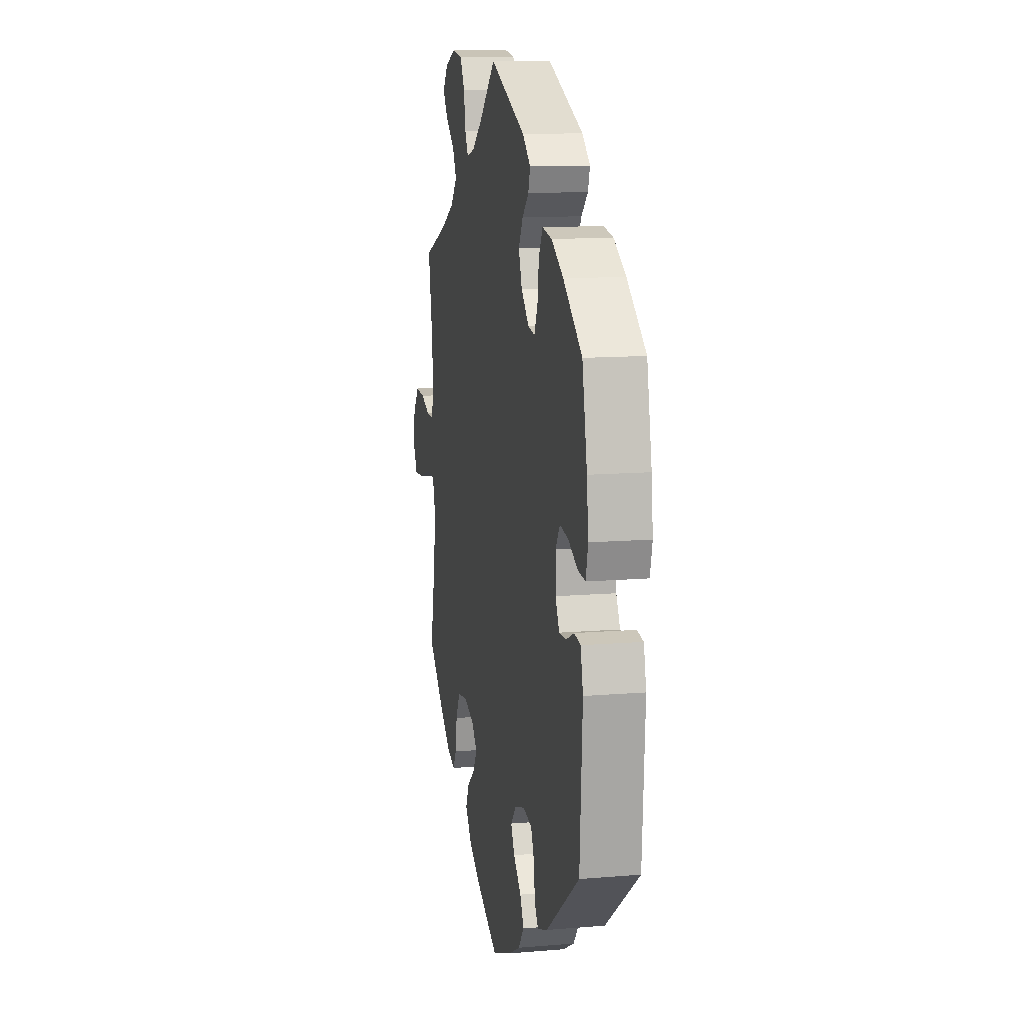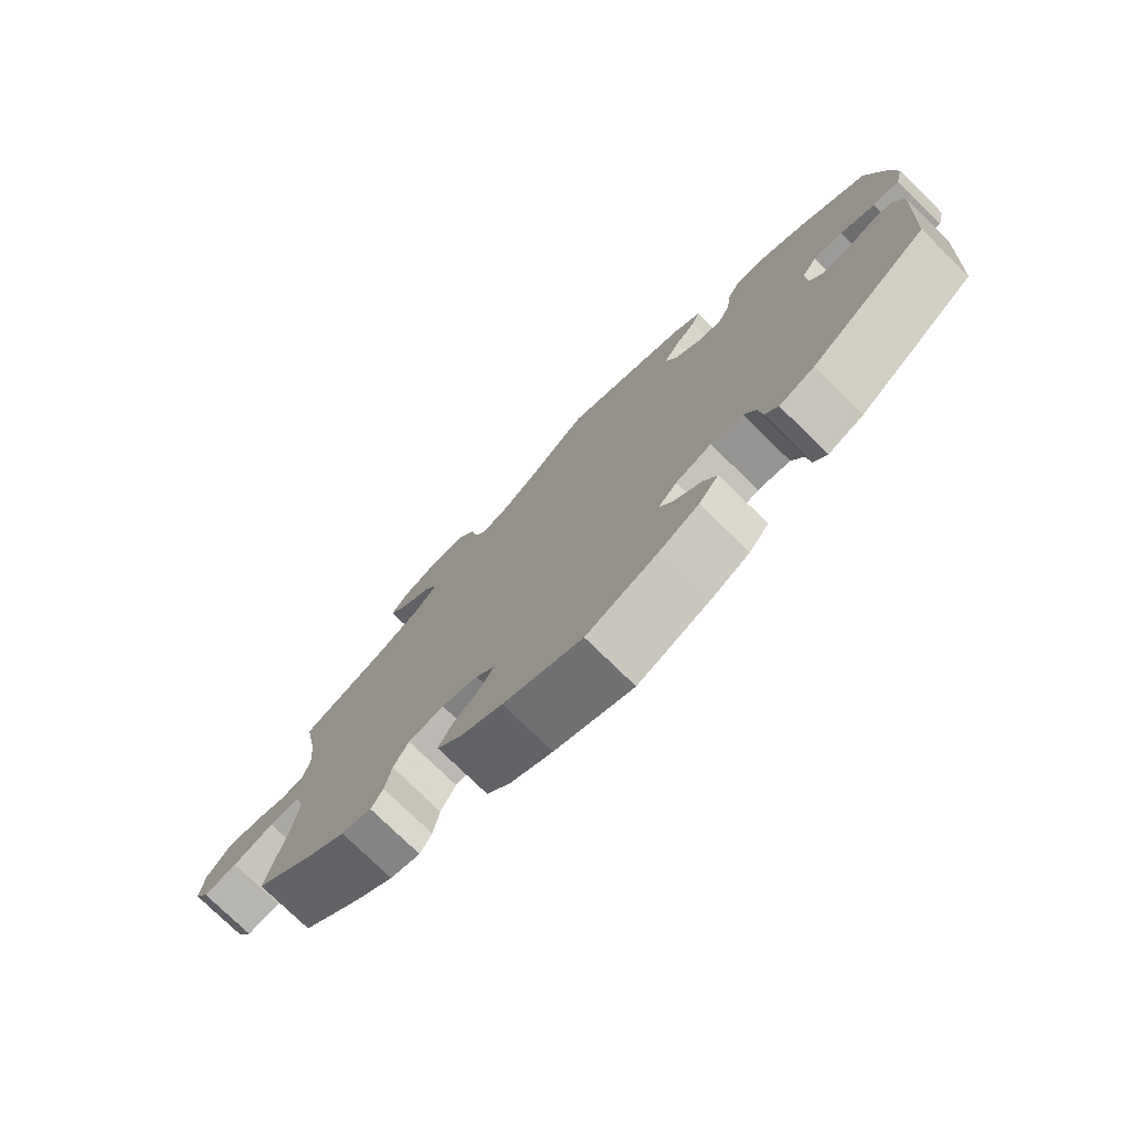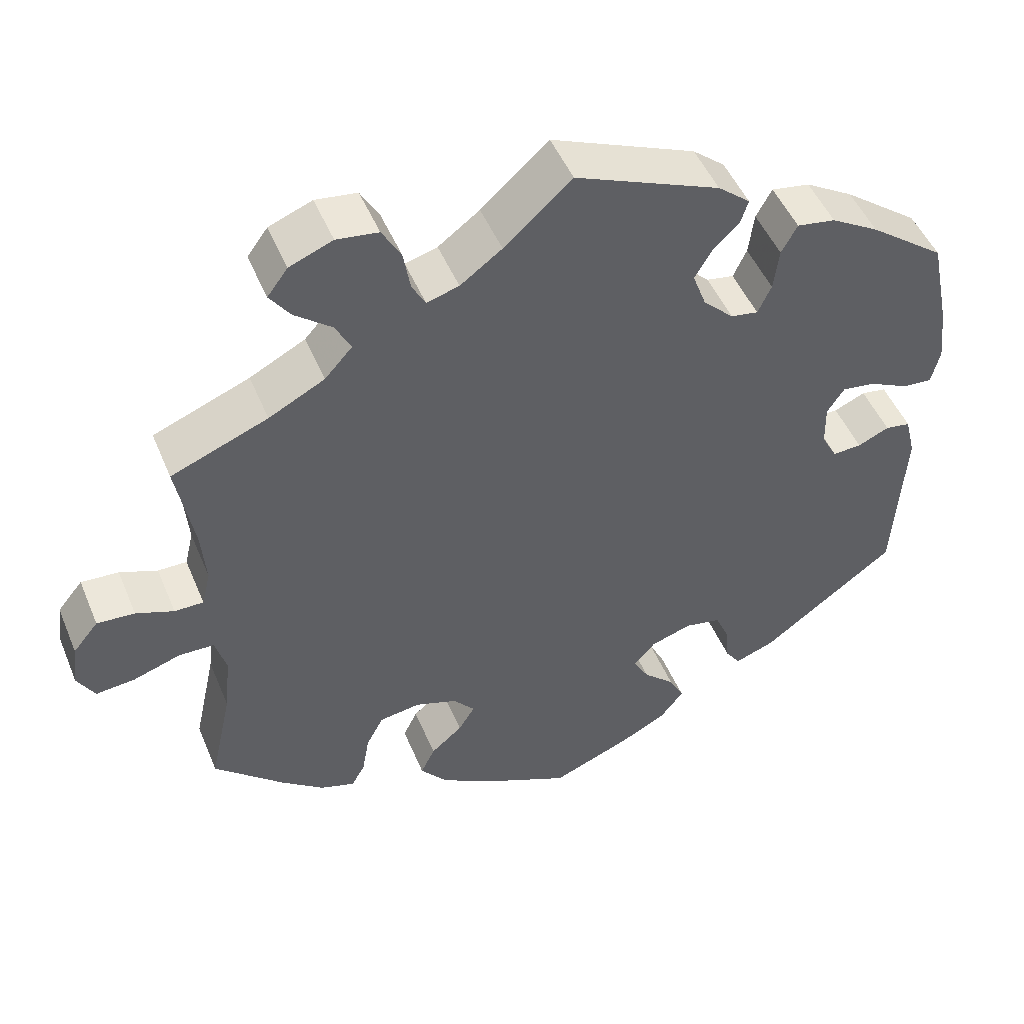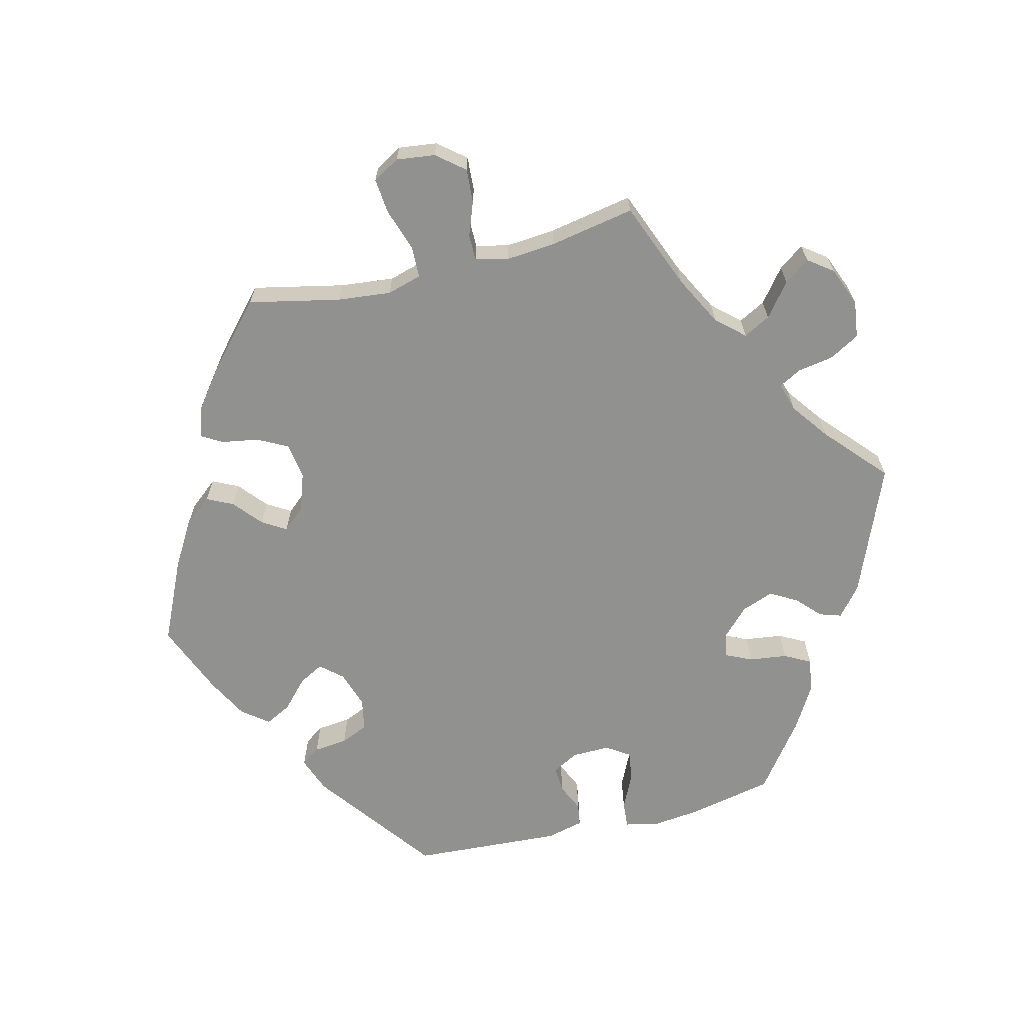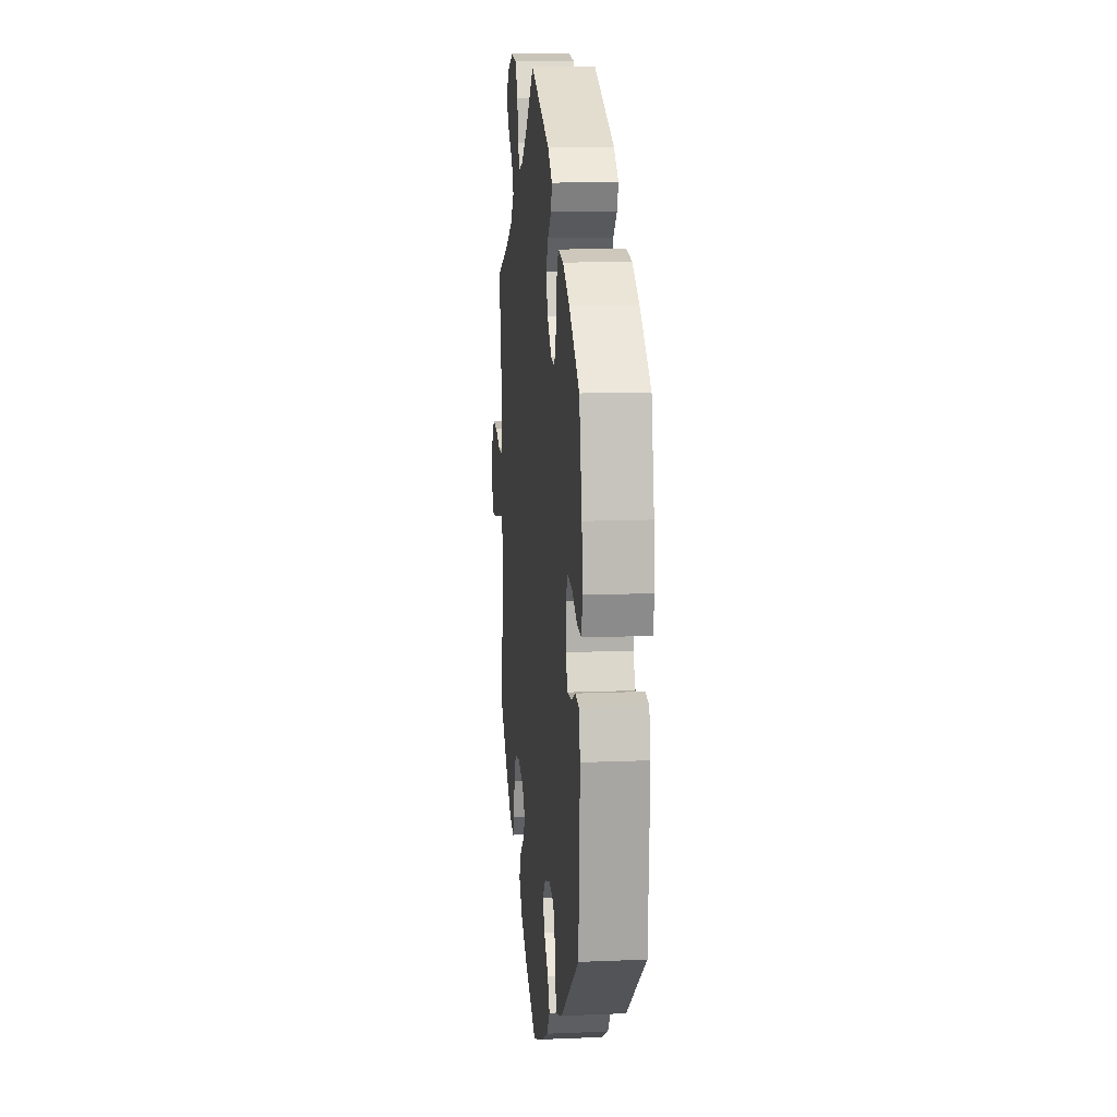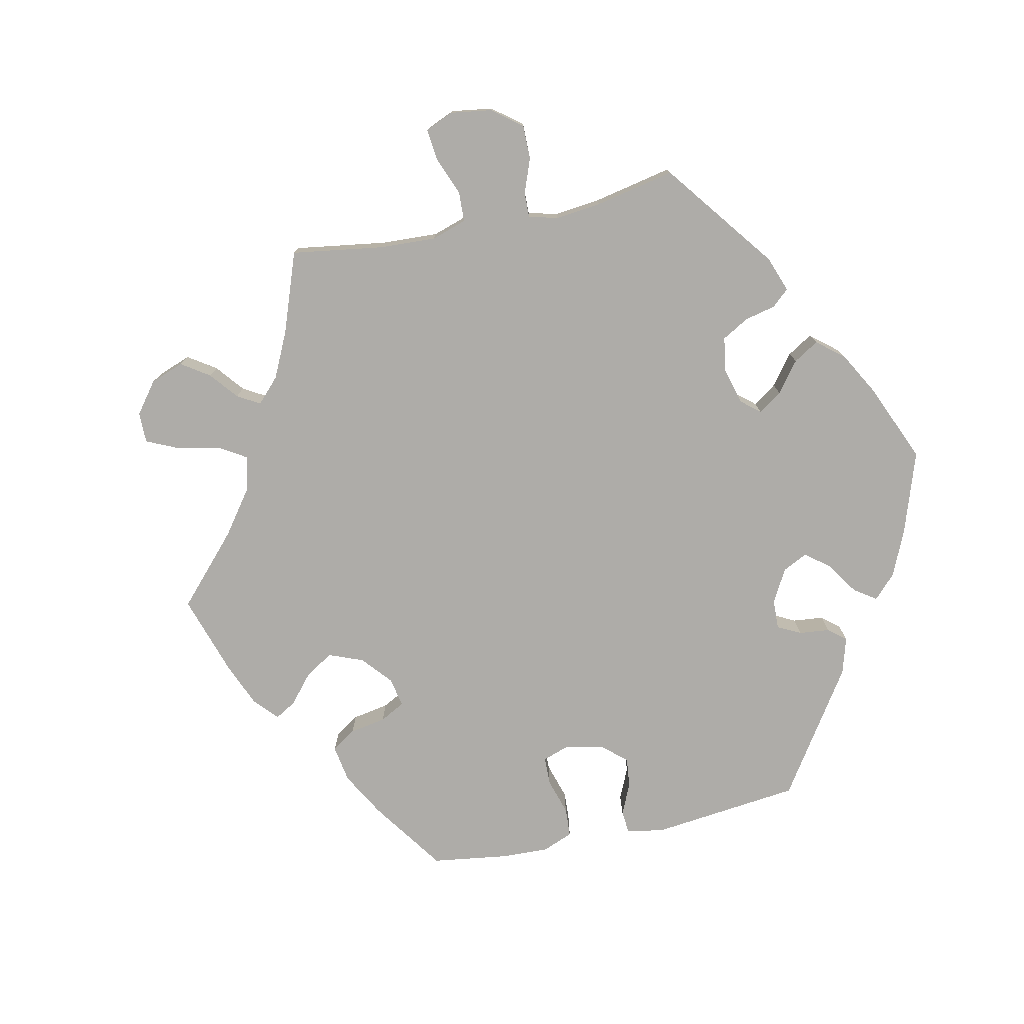
<metadata>
{"format":"obj","ext":"obj","renderer":"f3d","projection":"perspective","resolution":1024,"background":"white","views":[{"elev":12.4,"azim":78.9,"up":"+Z"},{"elev":-76.5,"azim":45.7,"up":"+Z"},{"elev":48.7,"azim":-22.1,"up":"+Z"},{"elev":-66.0,"azim":-76.0,"up":"+Y"},{"elev":12.6,"azim":84.4,"up":"+Z"},{"elev":-76.9,"azim":-18.1,"up":"+Y"}]}
</metadata>
<code>
v -0.377 0.07 0.338
v -0.306 0.07 0.375
v -0.271 0.07 0.414
v -0.291 0.07 0.452
v -0.338 0.07 0.489
v -0.364 0.07 0.525
v -0.338 0.07 0.56
v -0.283 0.07 0.582
v -0.23 0.07 0.575
v -0.206 0.07 0.533
v -0.197 0.07 0.481
v -0.18 0.07 0.45
v -0.139 0.07 0.462
v -0.086 0.07 0.501
v 0 0.07 0.578
v 0.184 0.07 0.502
v 0.225 0.07 0.468
v 0.215 0.07 0.437
v 0.182 0.07 0.406
v 0.16 0.07 0.368
v 0.177 0.07 0.322
v 0.216 0.07 0.284
v 0.251 0.07 0.278
v 0.268 0.07 0.315
v 0.275 0.07 0.369
v 0.295 0.07 0.406
v 0.344 0.07 0.398
v 0.405 0.07 0.362
v 0.501 0.07 0.29
v 0.526 0.07 0.17
v 0.534 0.07 0.099
v 0.523 0.07 0.054
v 0.485 0.07 0.057
v 0.435 0.07 0.081
v 0.393 0.07 0.087
v 0.371 0.07 0.054
v 0.372 0.07 0
v 0.392 0.07 -0.037
v 0.429 0.07 -0.035
v 0.469 0.07 -0.017
v 0.501 0.07 -0.022
v 0.514 0.07 -0.075
v 0.501 0.07 -0.288
v 0.33 0.07 -0.415
v 0.279 0.07 -0.434
v 0.26 0.07 -0.407
v 0.255 0.07 -0.359
v 0.238 0.07 -0.32
v 0.192 0.07 -0.311
v 0.14 0.07 -0.328
v 0.113 0.07 -0.359
v 0.132 0.07 -0.394
v 0.172 0.07 -0.431
v 0.191 0.07 -0.468
v 0.162 0.07 -0.505
v 0.104 0.07 -0.536
v 0.001 0.07 -0.578
v -0.114 0.07 -0.525
v -0.177 0.07 -0.488
v -0.211 0.07 -0.447
v -0.193 0.07 -0.41
v -0.153 0.07 -0.376
v -0.132 0.07 -0.342
v -0.16 0.07 -0.31
v -0.213 0.07 -0.292
v -0.265 0.07 -0.3
v -0.287 0.07 -0.342
v -0.296 0.07 -0.394
v -0.313 0.07 -0.424
v -0.357 0.07 -0.41
v -0.412 0.07 -0.368
v -0.5 0.07 -0.289
v -0.472 0.07 -0.16
v -0.464 0.07 -0.084
v -0.478 0.07 -0.035
v -0.523 0.07 -0.034
v -0.583 0.07 -0.054
v -0.633 0.07 -0.059
v -0.655 0.07 -0.021
v -0.648 0.07 0.034
v -0.616 0.07 0.073
v -0.568 0.07 0.07
v -0.52 0.07 0.052
v -0.483 0.07 0.052
v -0.472 0.07 0.098
v -0.478 0.07 0.169
v -0.5 0.07 0.289
v -0.377 0 0.338
v -0.306 0 0.375
v -0.271 0 0.414
v -0.291 0 0.452
v -0.338 0 0.489
v -0.364 0 0.525
v -0.338 0 0.56
v -0.283 0 0.582
v -0.23 0 0.575
v -0.206 0 0.533
v -0.197 0 0.481
v -0.18 0 0.45
v -0.139 0 0.462
v -0.086 0 0.501
v 0 0 0.578
v 0.184 0 0.502
v 0.225 0 0.468
v 0.215 0 0.437
v 0.182 0 0.406
v 0.16 0 0.368
v 0.177 0 0.322
v 0.216 0 0.284
v 0.251 0 0.278
v 0.268 0 0.315
v 0.275 0 0.369
v 0.295 0 0.406
v 0.344 0 0.398
v 0.405 0 0.362
v 0.501 0 0.29
v 0.526 0 0.17
v 0.534 0 0.099
v 0.523 0 0.054
v 0.485 0 0.057
v 0.435 0 0.081
v 0.393 0 0.087
v 0.371 0 0.054
v 0.372 0 0
v 0.392 0 -0.037
v 0.429 0 -0.035
v 0.469 0 -0.017
v 0.501 0 -0.022
v 0.514 0 -0.075
v 0.501 0 -0.288
v 0.33 0 -0.415
v 0.279 0 -0.434
v 0.26 0 -0.407
v 0.255 0 -0.359
v 0.238 0 -0.32
v 0.192 0 -0.311
v 0.14 0 -0.328
v 0.113 0 -0.359
v 0.132 0 -0.394
v 0.172 0 -0.431
v 0.191 0 -0.468
v 0.162 0 -0.505
v 0.104 0 -0.536
v 0.001 0 -0.578
v -0.114 0 -0.525
v -0.177 0 -0.488
v -0.211 0 -0.447
v -0.193 0 -0.41
v -0.153 0 -0.376
v -0.132 0 -0.342
v -0.16 0 -0.31
v -0.213 0 -0.292
v -0.265 0 -0.3
v -0.287 0 -0.342
v -0.296 0 -0.394
v -0.313 0 -0.424
v -0.357 0 -0.41
v -0.412 0 -0.368
v -0.5 0 -0.289
v -0.472 0 -0.16
v -0.464 0 -0.084
v -0.478 0 -0.035
v -0.523 0 -0.034
v -0.583 0 -0.054
v -0.633 0 -0.059
v -0.655 0 -0.021
v -0.648 0 0.034
v -0.616 0 0.073
v -0.568 0 0.07
v -0.52 0 0.052
v -0.483 0 0.052
v -0.472 0 0.098
v -0.478 0 0.169
v -0.5 0 0.289
f 86 87 1
f 85 86 1 2
f 84 85 2 3
f 80 81 82 83
f 80 83 84
f 79 80 84
f 76 77 78 79
f 75 76 79 84
f 74 75 84 3
f 70 71 72 73
f 70 73 74 3
f 67 68 69 70
f 66 67 70 3
f 59 60 61 62
f 59 62 63
f 58 59 63
f 57 58 63
f 56 57 63
f 55 56 63 64
f 52 53 54 55
f 51 52 55 64
f 44 45 46 47
f 44 47 48
f 43 44 48
f 42 43 48 49
f 39 40 41 42
f 38 39 42 49
f 31 32 33 34
f 31 34 35
f 30 31 35
f 29 30 35
f 28 29 35 36
f 24 25 26 27
f 23 24 27 28
f 16 17 18 19
f 14 15 16 19
f 13 14 19 20
f 12 13 20 21
f 8 9 10 11
f 8 11 12
f 7 8 12
f 4 5 6 7
f 3 4 7 12
f 65 66 3 12
f 50 51 64 65
f 37 38 49 50
f 36 37 50 65
f 23 28 36 65
f 22 23 65
f 12 21 22 65
f 88 174 173
f 89 88 173 172
f 90 89 172 171
f 170 169 168 167
f 171 170 167
f 171 167 166
f 166 165 164 163
f 171 166 163 162
f 90 171 162 161
f 160 159 158 157
f 90 161 160 157
f 157 156 155 154
f 90 157 154 153
f 149 148 147 146
f 150 149 146
f 150 146 145
f 150 145 144
f 150 144 143
f 151 150 143 142
f 142 141 140 139
f 151 142 139 138
f 134 133 132 131
f 135 134 131
f 135 131 130
f 136 135 130 129
f 129 128 127 126
f 136 129 126 125
f 121 120 119 118
f 122 121 118
f 122 118 117
f 122 117 116
f 123 122 116 115
f 114 113 112 111
f 115 114 111 110
f 106 105 104 103
f 106 103 102 101
f 107 106 101 100
f 108 107 100 99
f 98 97 96 95
f 99 98 95
f 99 95 94
f 94 93 92 91
f 99 94 91 90
f 99 90 153 152
f 152 151 138 137
f 137 136 125 124
f 152 137 124 123
f 152 123 115 110
f 152 110 109
f 152 109 108 99
f 1 88 89 2
f 2 89 90 3
f 3 90 91 4
f 4 91 92 5
f 5 92 93 6
f 6 93 94 7
f 7 94 95 8
f 8 95 96 9
f 9 96 97 10
f 10 97 98 11
f 11 98 99 12
f 12 99 100 13
f 13 100 101 14
f 14 101 102 15
f 15 102 103 16
f 16 103 104 17
f 17 104 105 18
f 18 105 106 19
f 19 106 107 20
f 20 107 108 21
f 21 108 109 22
f 22 109 110 23
f 23 110 111 24
f 24 111 112 25
f 25 112 113 26
f 26 113 114 27
f 27 114 115 28
f 28 115 116 29
f 29 116 117 30
f 30 117 118 31
f 31 118 119 32
f 32 119 120 33
f 33 120 121 34
f 34 121 122 35
f 35 122 123 36
f 36 123 124 37
f 37 124 125 38
f 38 125 126 39
f 39 126 127 40
f 40 127 128 41
f 41 128 129 42
f 42 129 130 43
f 43 130 131 44
f 44 131 132 45
f 45 132 133 46
f 46 133 134 47
f 47 134 135 48
f 48 135 136 49
f 49 136 137 50
f 50 137 138 51
f 51 138 139 52
f 52 139 140 53
f 53 140 141 54
f 54 141 142 55
f 55 142 143 56
f 56 143 144 57
f 57 144 145 58
f 58 145 146 59
f 59 146 147 60
f 60 147 148 61
f 61 148 149 62
f 62 149 150 63
f 63 150 151 64
f 64 151 152 65
f 65 152 153 66
f 66 153 154 67
f 67 154 155 68
f 68 155 156 69
f 69 156 157 70
f 70 157 158 71
f 71 158 159 72
f 72 159 160 73
f 73 160 161 74
f 74 161 162 75
f 75 162 163 76
f 76 163 164 77
f 77 164 165 78
f 78 165 166 79
f 79 166 167 80
f 80 167 168 81
f 81 168 169 82
f 82 169 170 83
f 83 170 171 84
f 84 171 172 85
f 85 172 173 86
f 86 173 174 87
f 87 174 88 1

</code>
